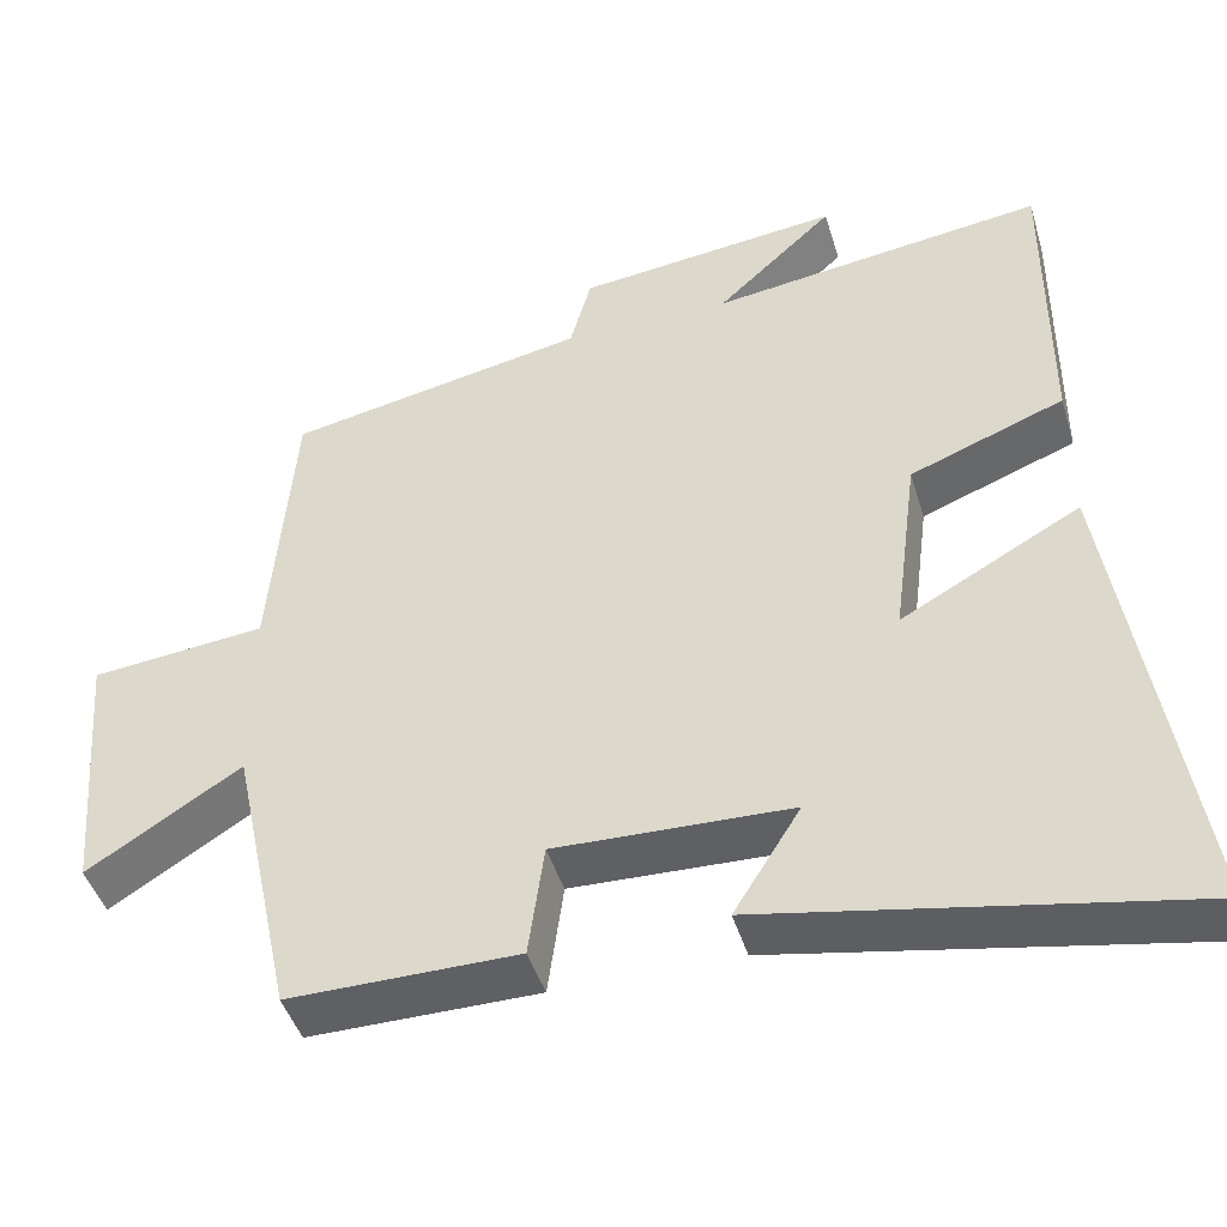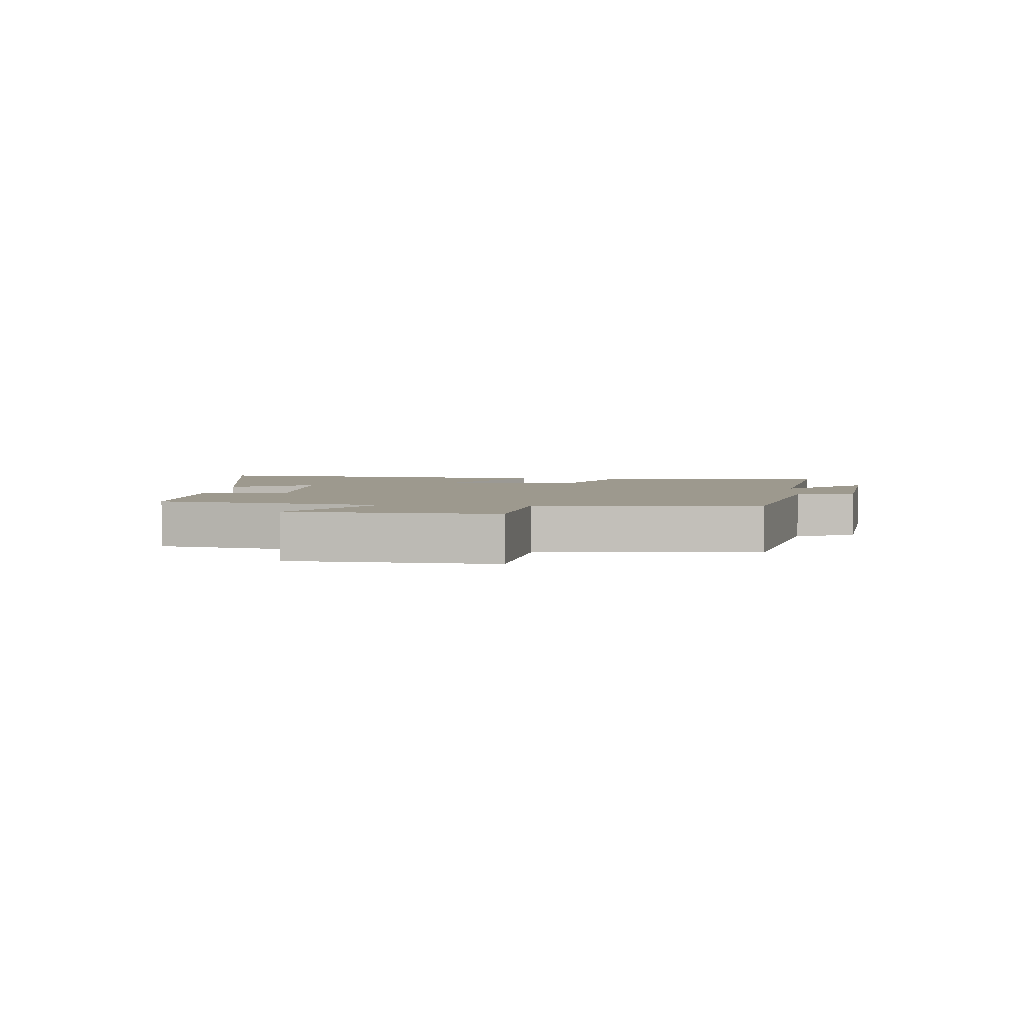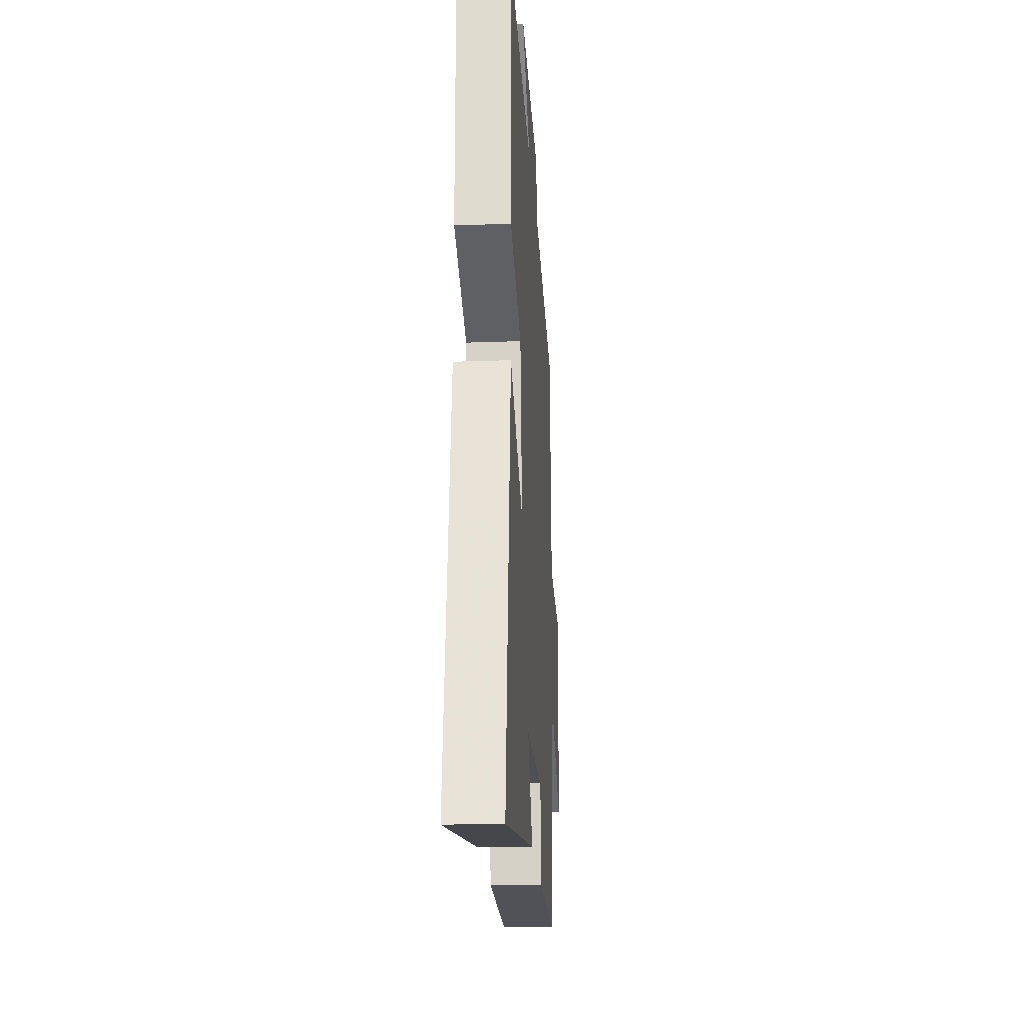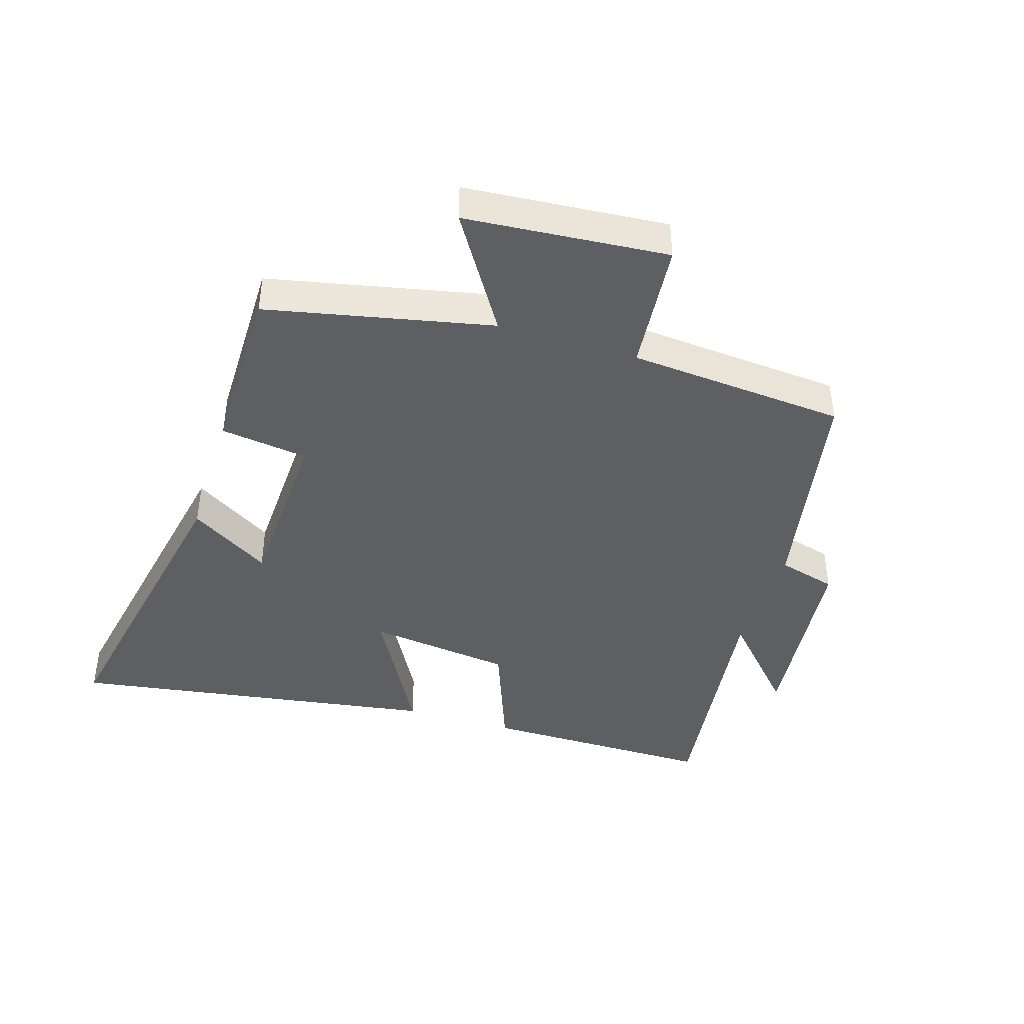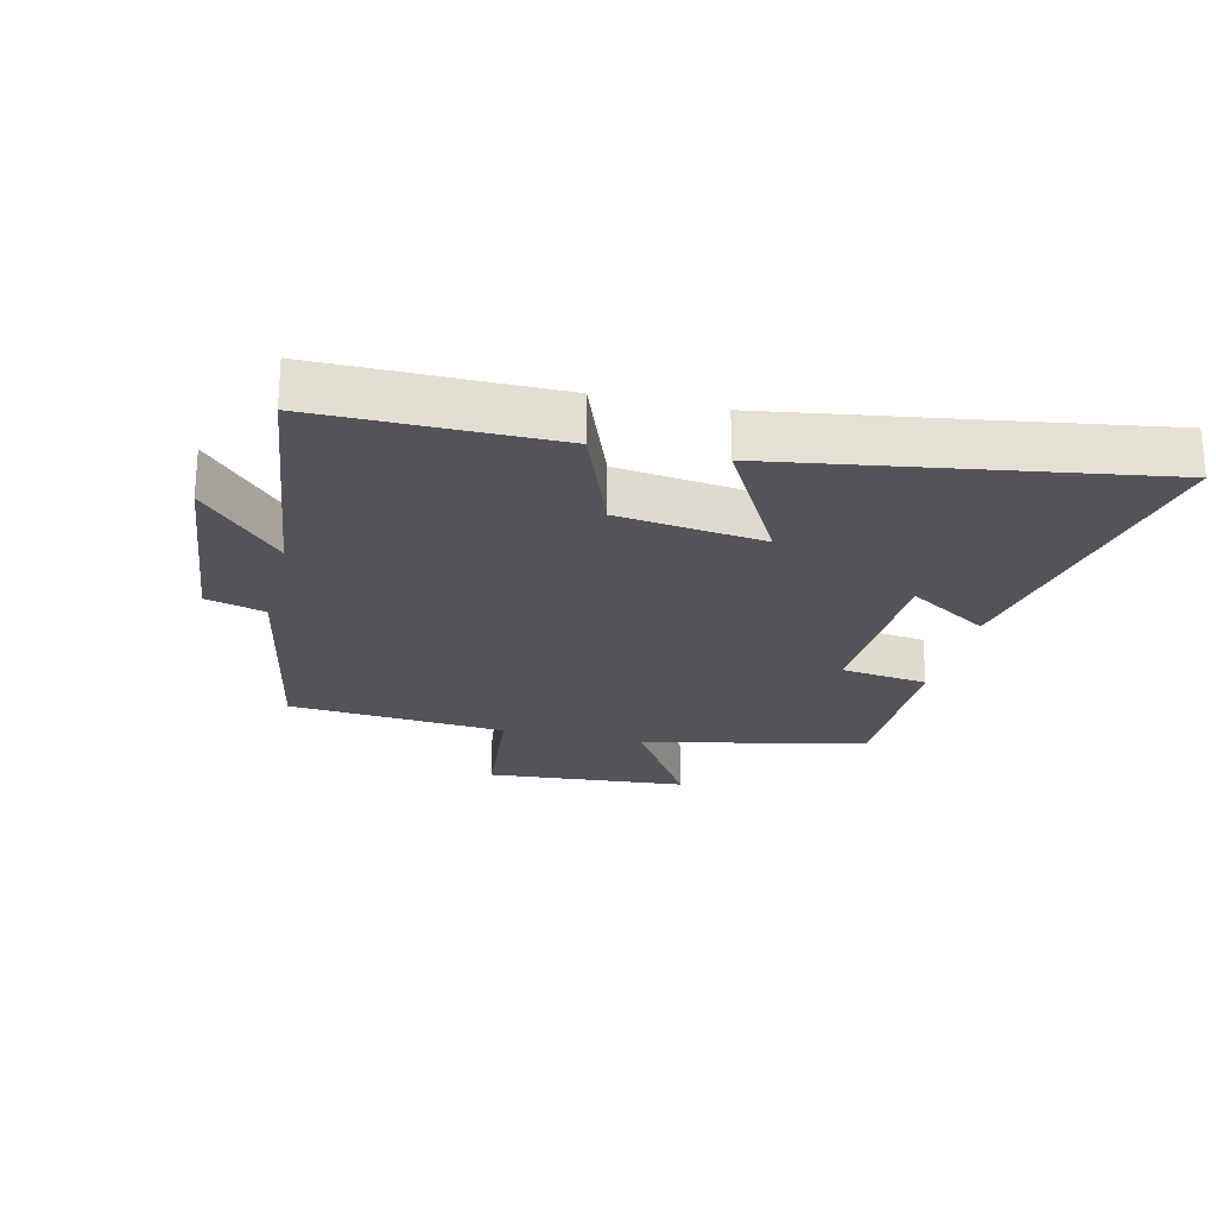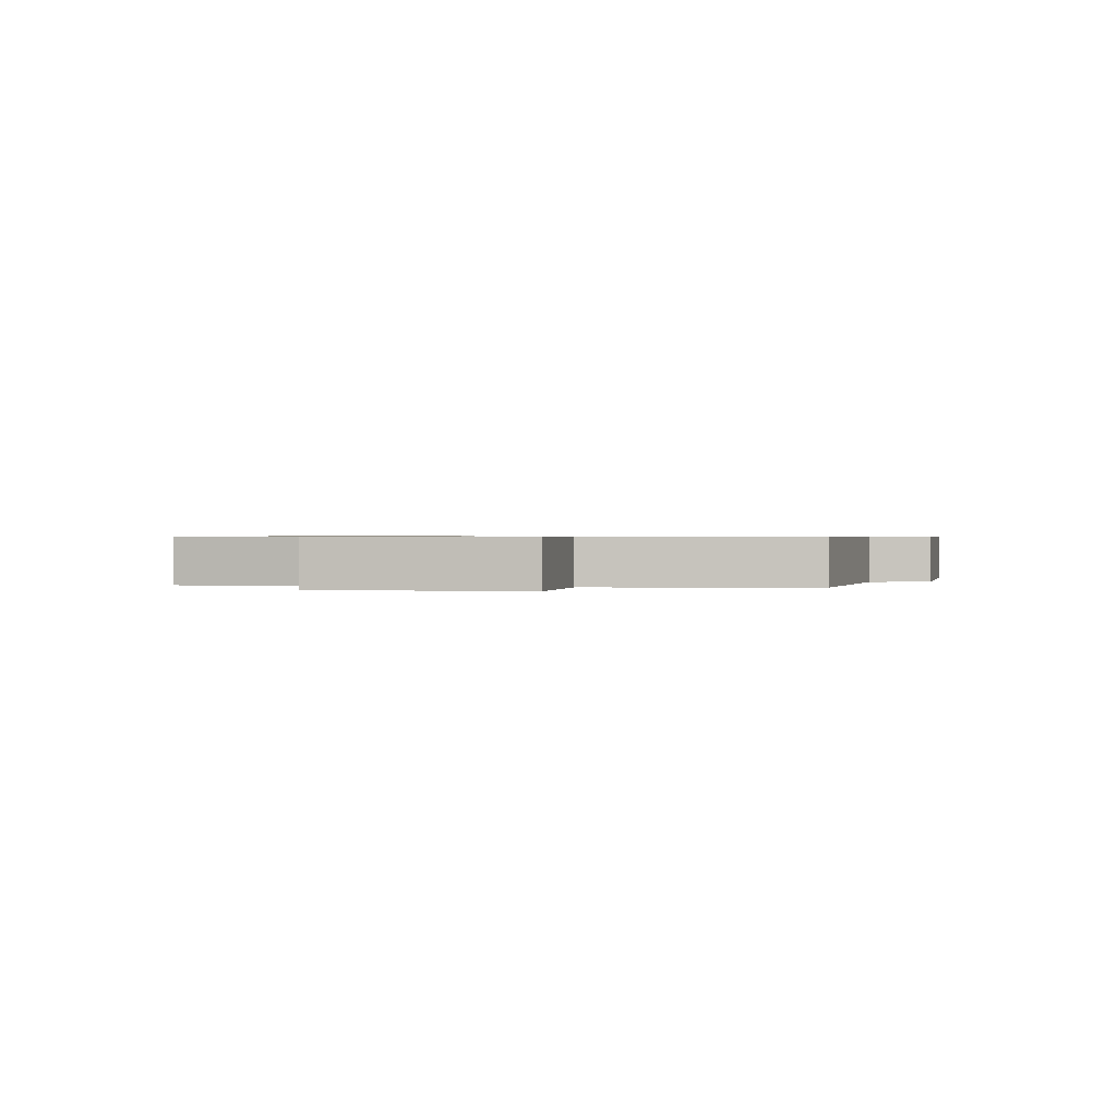
<metadata>
{"format":"obj","ext":"obj","renderer":"f3d","projection":"perspective","resolution":1024,"background":"white","views":[{"elev":-45.0,"azim":16.5,"up":"+Z"},{"elev":3.3,"azim":-85.2,"up":"+Y"},{"elev":-21.2,"azim":93.7,"up":"+Z"},{"elev":-41.8,"azim":-107.4,"up":"+Y"},{"elev":-23.4,"azim":76.5,"up":"+Y"},{"elev":0.6,"azim":-84.3,"up":"+Y"}]}
</metadata>
<code>
v -0.472 0.07 0.43
v -0.108 0.07 0.5
v -0.082 0.07 0.594
v 0.238 0.07 0.63
v 0.096 0.07 0.5
v 0.501 0.07 0.553
v 0.5 0.07 0.178
v 0.313 0.07 0.107
v 0.283 0.07 -0.125
v 0.5 0.07 -0.006
v 0.592 0.07 -0.597
v 0.078 0.07 -0.5
v 0.159 0.07 -0.371
v -0.127 0.07 -0.361
v -0.146 0.07 -0.5
v -0.424 0.07 -0.501
v -0.5 0.07 -0.144
v -0.687 0.07 -0.261
v -0.713 0.07 0.061
v -0.5 0.07 0.082
v -0.472 0 0.43
v -0.108 0 0.5
v -0.082 0 0.594
v 0.238 0 0.63
v 0.096 0 0.5
v 0.501 0 0.553
v 0.5 0 0.178
v 0.313 0 0.107
v 0.283 0 -0.125
v 0.5 0 -0.006
v 0.592 0 -0.597
v 0.078 0 -0.5
v 0.159 0 -0.371
v -0.127 0 -0.361
v -0.146 0 -0.5
v -0.424 0 -0.501
v -0.5 0 -0.144
v -0.687 0 -0.261
v -0.713 0 0.061
v -0.5 0 0.082
f 17 18 19 20
f 20 1 2
f 17 20 2
f 16 17 2
f 15 16 2
f 14 15 2
f 13 14 2 3
f 10 11 12 13
f 9 10 13
f 8 9 13 3
f 5 6 7 8
f 5 8 3
f 3 4 5
f 40 39 38 37
f 22 21 40
f 22 40 37
f 22 37 36
f 22 36 35
f 22 35 34
f 23 22 34 33
f 33 32 31 30
f 33 30 29
f 23 33 29 28
f 28 27 26 25
f 23 28 25
f 25 24 23
f 1 21 22 2
f 2 22 23 3
f 3 23 24 4
f 4 24 25 5
f 5 25 26 6
f 6 26 27 7
f 7 27 28 8
f 8 28 29 9
f 9 29 30 10
f 10 30 31 11
f 11 31 32 12
f 12 32 33 13
f 13 33 34 14
f 14 34 35 15
f 15 35 36 16
f 16 36 37 17
f 17 37 38 18
f 18 38 39 19
f 19 39 40 20
f 20 40 21 1

</code>
